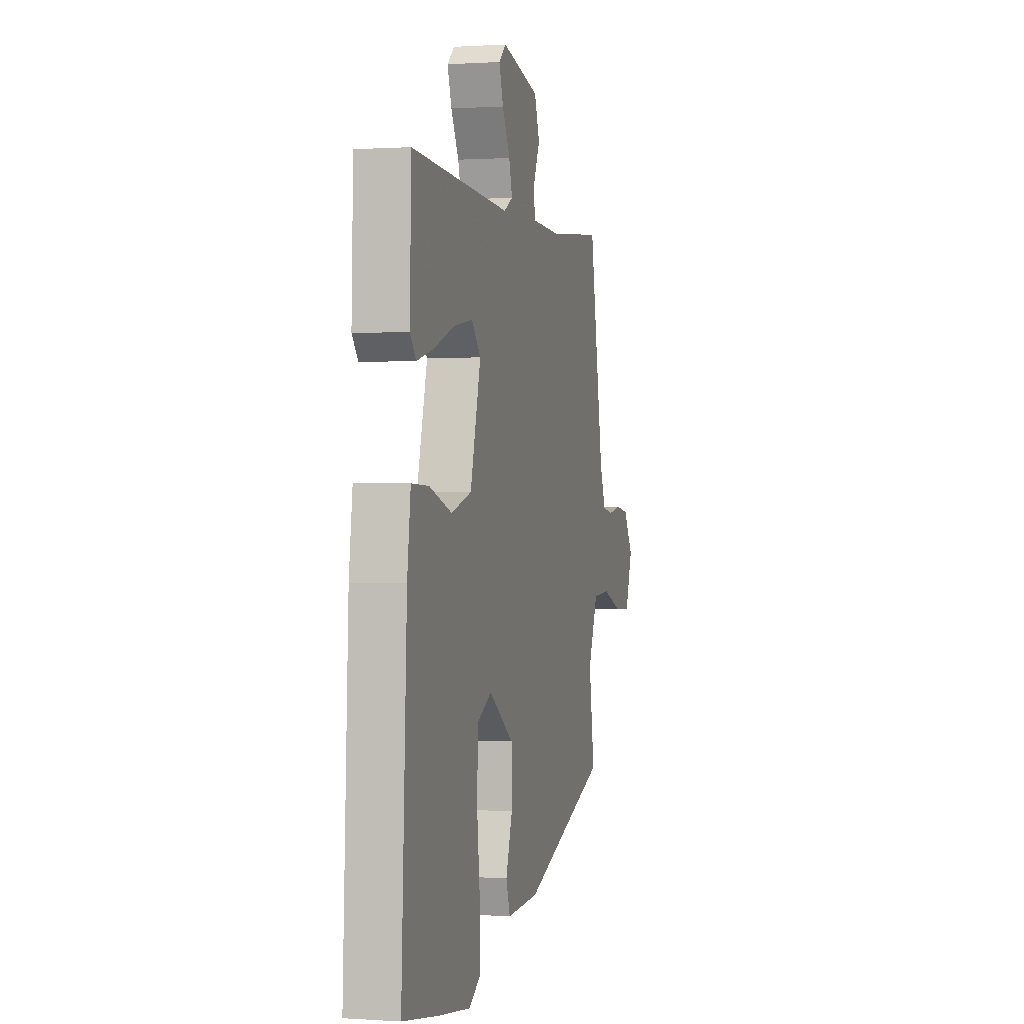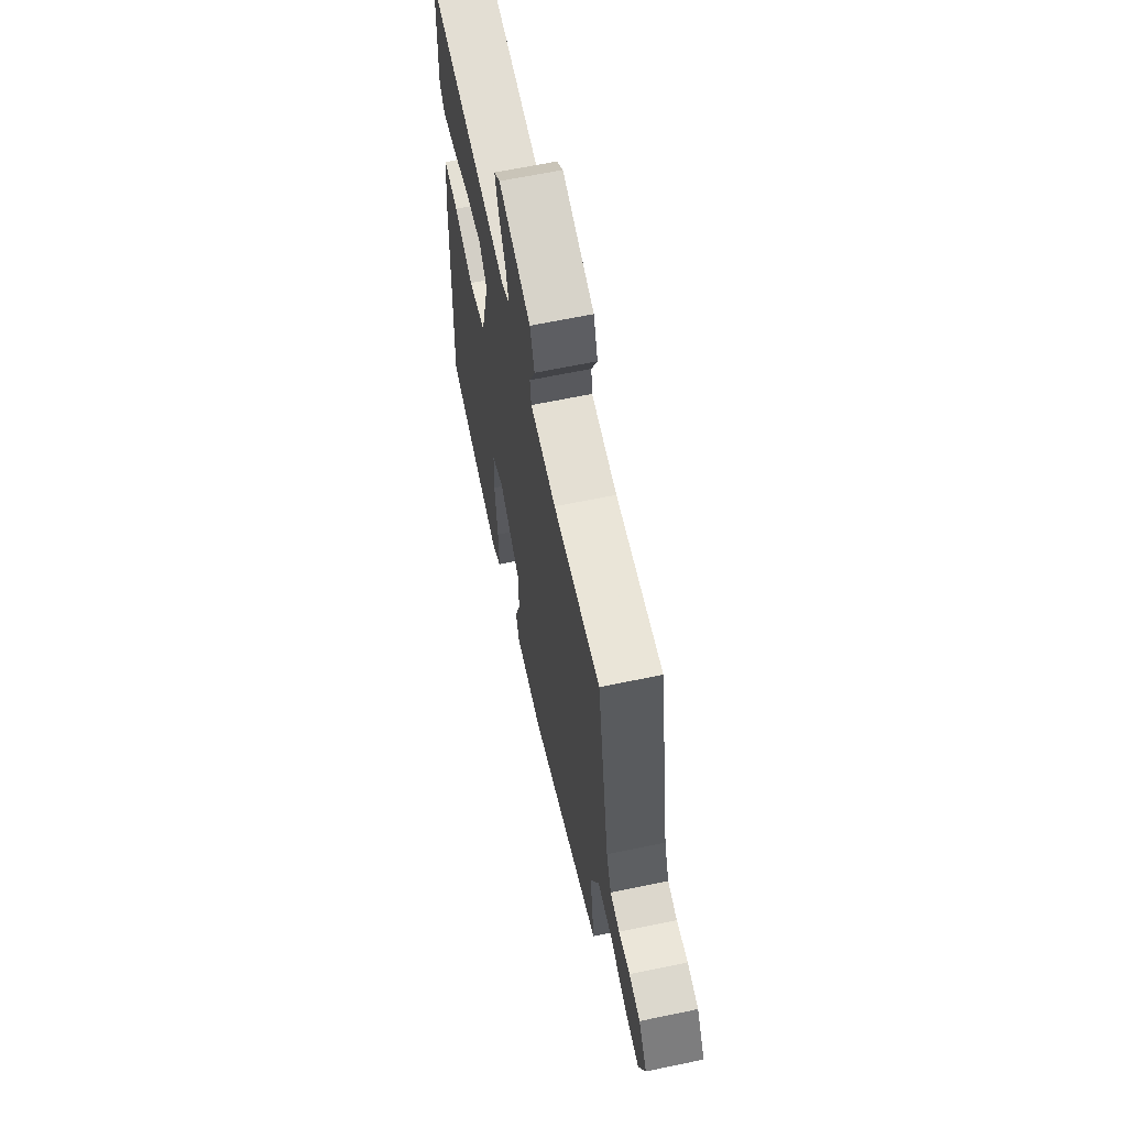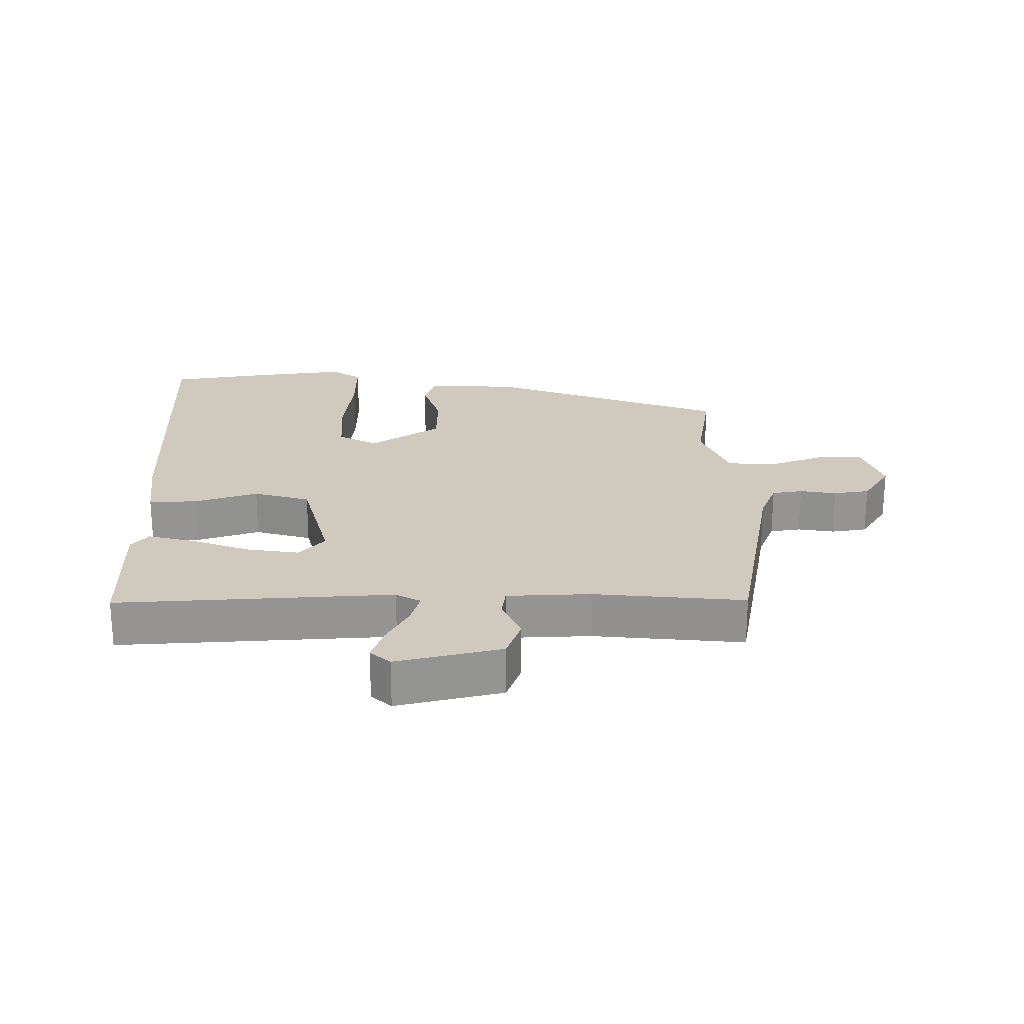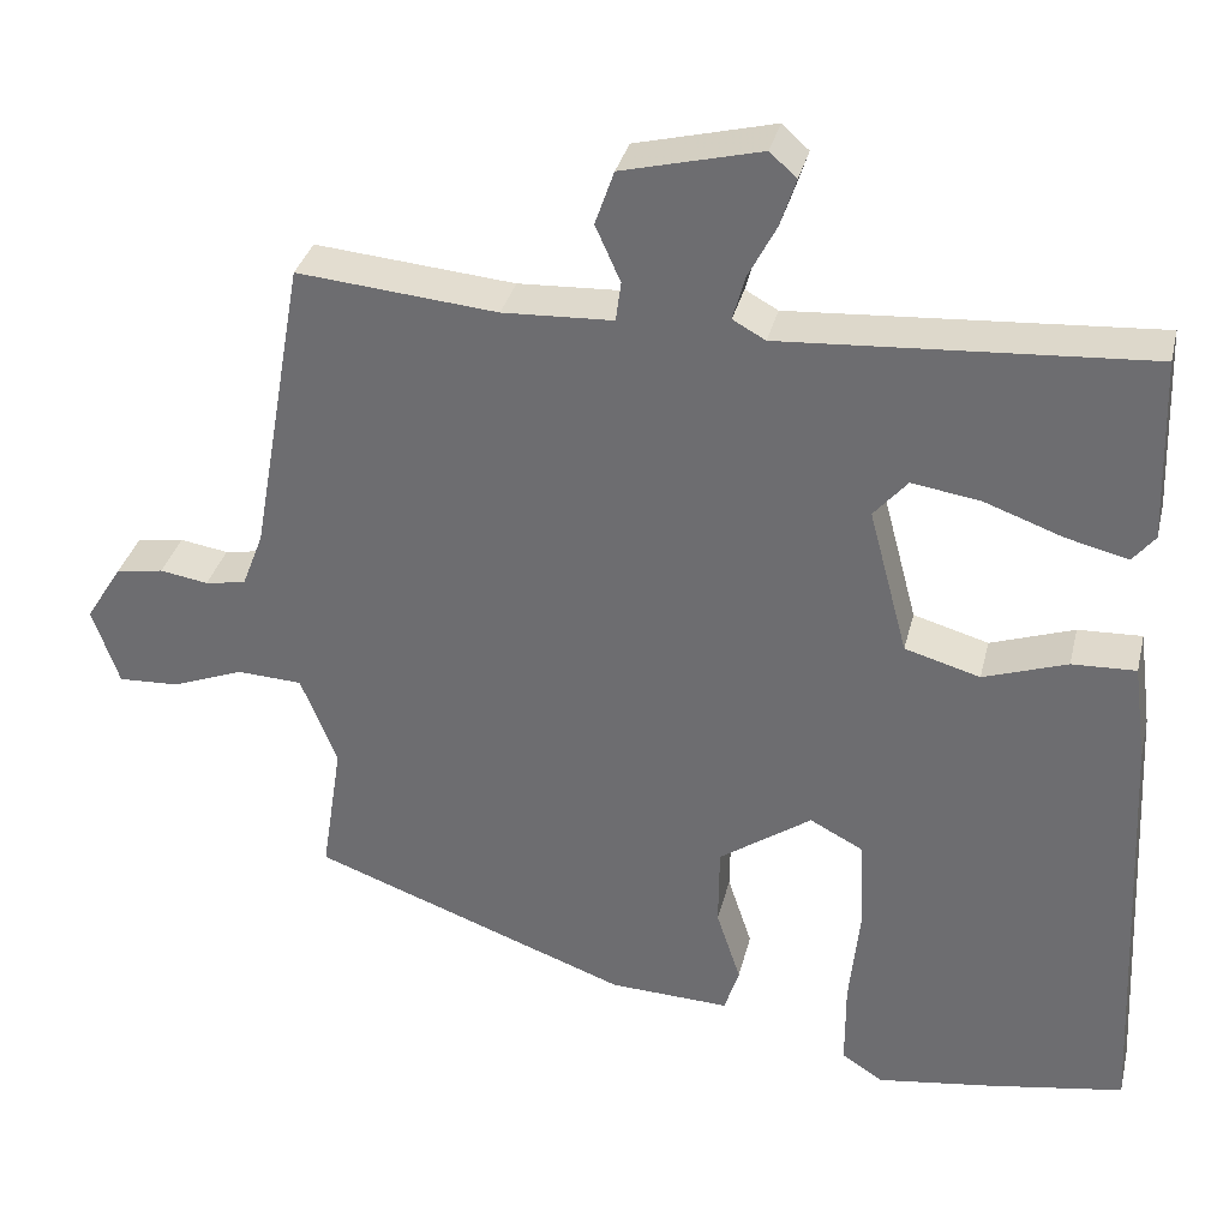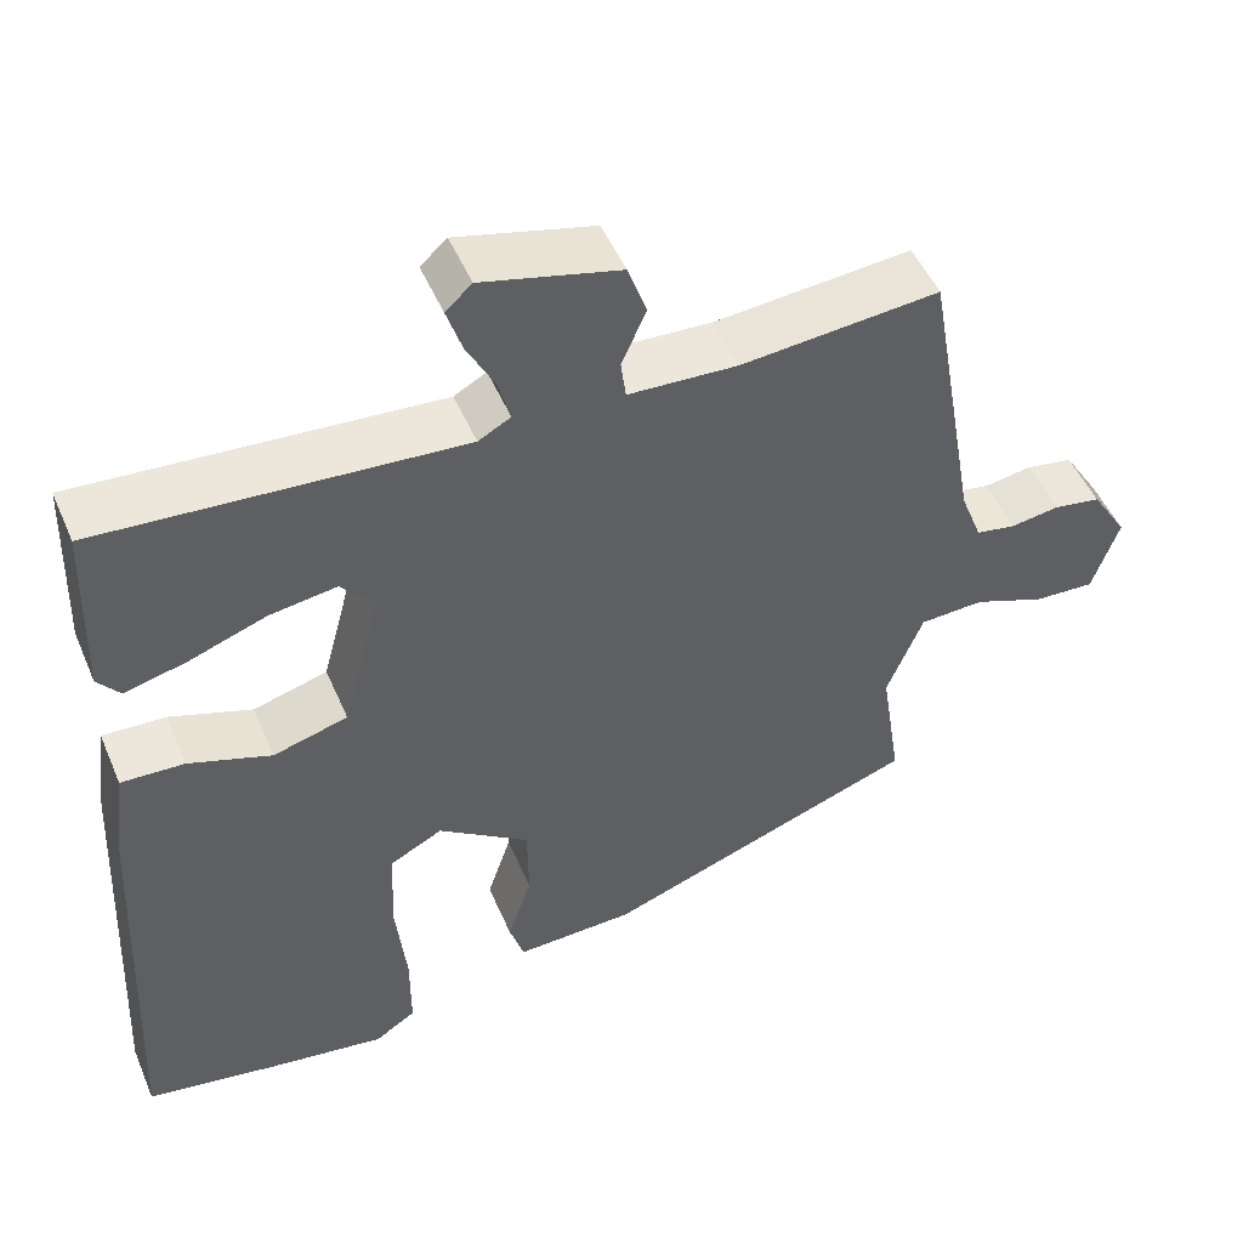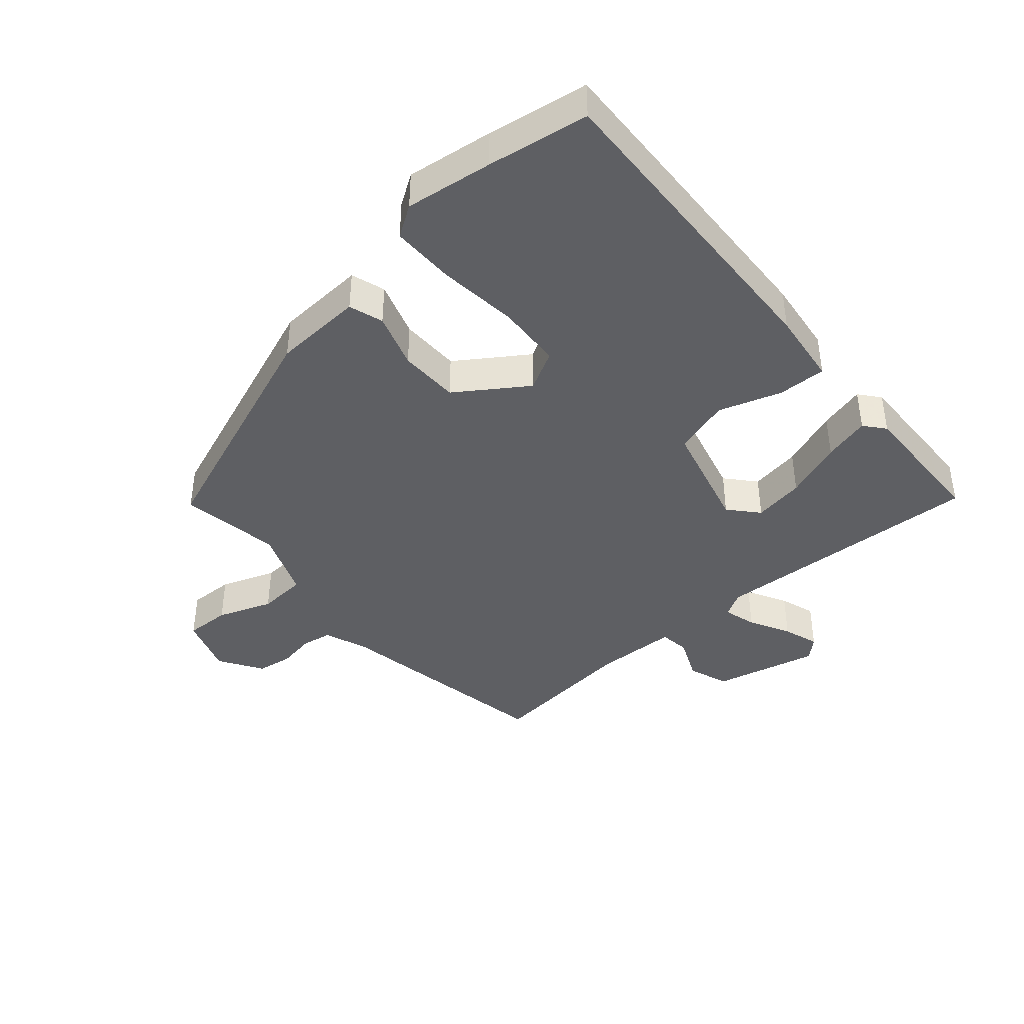
<metadata>
{"format":"obj","ext":"obj","renderer":"f3d","projection":"perspective","resolution":1024,"background":"white","views":[{"elev":0.7,"azim":-75.5,"up":"+Z"},{"elev":63.9,"azim":78.1,"up":"+Z"},{"elev":23.1,"azim":-0.0,"up":"+Y"},{"elev":33.6,"azim":-166.7,"up":"+Z"},{"elev":49.4,"azim":-22.6,"up":"+Z"},{"elev":-41.6,"azim":-138.7,"up":"+Y"}]}
</metadata>
<code>
v 0.472 0.07 0.489
v 0.534 0.07 0.139
v 0.559 0.07 0.074
v 0.606 0.07 0.066
v 0.662 0.07 0.075
v 0.717 0.07 0.066
v 0.759 0.07 -0.001
v 0.728 0.07 -0.091
v 0.658 0.07 -0.088
v 0.574 0.07 -0.056
v 0.499 0.07 -0.06
v 0.457 0.07 -0.164
v 0.481 0.07 -0.32
v 0.113 0.07 -0.455
v -0.026 0.07 -0.461
v -0.043 0.07 -0.408
v -0.015 0.07 -0.323
v -0.016 0.07 -0.23
v -0.123 0.07 -0.156
v -0.184 0.07 -0.188
v -0.19 0.07 -0.289
v -0.177 0.07 -0.412
v -0.177 0.07 -0.511
v -0.225 0.07 -0.542
v -0.36 0.07 -0.523
v -0.516 0.07 -0.497
v -0.492 0.07 -0.001
v -0.477 0.07 0.113
v -0.403 0.07 0.11
v -0.306 0.07 0.077
v -0.219 0.07 0.102
v -0.174 0.07 0.272
v -0.213 0.07 0.317
v -0.292 0.07 0.305
v -0.383 0.07 0.272
v -0.455 0.07 0.254
v -0.481 0.07 0.286
v -0.474 0.07 0.498
v -0.052 0.07 0.47
v -0.014 0.07 0.491
v -0.028 0.07 0.542
v -0.061 0.07 0.605
v -0.079 0.07 0.66
v -0.048 0.07 0.688
v 0.113 0.07 0.648
v 0.135 0.07 0.585
v 0.106 0.07 0.52
v 0.112 0.07 0.474
v 0.24 0.07 0.468
v 0.472 0 0.489
v 0.534 0 0.139
v 0.559 0 0.074
v 0.606 0 0.066
v 0.662 0 0.075
v 0.717 0 0.066
v 0.759 0 -0.001
v 0.728 0 -0.091
v 0.658 0 -0.088
v 0.574 0 -0.056
v 0.499 0 -0.06
v 0.457 0 -0.164
v 0.481 0 -0.32
v 0.113 0 -0.455
v -0.026 0 -0.461
v -0.043 0 -0.408
v -0.015 0 -0.323
v -0.016 0 -0.23
v -0.123 0 -0.156
v -0.184 0 -0.188
v -0.19 0 -0.289
v -0.177 0 -0.412
v -0.177 0 -0.511
v -0.225 0 -0.542
v -0.36 0 -0.523
v -0.516 0 -0.497
v -0.492 0 -0.001
v -0.477 0 0.113
v -0.403 0 0.11
v -0.306 0 0.077
v -0.219 0 0.102
v -0.174 0 0.272
v -0.213 0 0.317
v -0.292 0 0.305
v -0.383 0 0.272
v -0.455 0 0.254
v -0.481 0 0.286
v -0.474 0 0.498
v -0.052 0 0.47
v -0.014 0 0.491
v -0.028 0 0.542
v -0.061 0 0.605
v -0.079 0 0.66
v -0.048 0 0.688
v 0.113 0 0.648
v 0.135 0 0.585
v 0.106 0 0.52
v 0.112 0 0.474
v 0.24 0 0.468
f 45 46 47
f 44 45 47
f 43 44 47
f 42 43 47
f 41 42 47
f 40 41 47 48
f 39 40 48
f 37 38 39
f 36 37 39
f 35 36 39
f 34 35 39
f 39 48 49
f 34 39 49
f 33 34 49
f 28 29 30
f 27 28 30
f 26 27 30
f 25 26 30
f 24 25 30
f 23 24 30
f 22 23 30
f 21 22 30
f 20 21 30 31
f 19 20 31 32
f 15 16 17
f 14 15 17
f 13 14 17
f 12 13 17
f 11 12 17 18
f 8 9 10
f 7 8 10
f 6 7 10
f 5 6 10
f 4 5 10
f 3 4 10 11
f 18 19 32
f 11 18 32
f 3 11 32
f 2 3 32
f 32 33 49
f 2 32 49
f 1 2 49
f 96 95 94
f 96 94 93
f 96 93 92
f 96 92 91
f 96 91 90
f 97 96 90 89
f 97 89 88
f 88 87 86
f 88 86 85
f 88 85 84
f 88 84 83
f 98 97 88
f 98 88 83
f 98 83 82
f 79 78 77
f 79 77 76
f 79 76 75
f 79 75 74
f 79 74 73
f 79 73 72
f 79 72 71
f 79 71 70
f 80 79 70 69
f 81 80 69 68
f 66 65 64
f 66 64 63
f 66 63 62
f 66 62 61
f 67 66 61 60
f 59 58 57
f 59 57 56
f 59 56 55
f 59 55 54
f 59 54 53
f 60 59 53 52
f 81 68 67
f 81 67 60
f 81 60 52
f 81 52 51
f 98 82 81
f 98 81 51
f 98 51 50
f 1 50 51 2
f 2 51 52 3
f 3 52 53 4
f 4 53 54 5
f 5 54 55 6
f 6 55 56 7
f 7 56 57 8
f 8 57 58 9
f 9 58 59 10
f 10 59 60 11
f 11 60 61 12
f 12 61 62 13
f 13 62 63 14
f 14 63 64 15
f 15 64 65 16
f 16 65 66 17
f 17 66 67 18
f 18 67 68 19
f 19 68 69 20
f 20 69 70 21
f 21 70 71 22
f 22 71 72 23
f 23 72 73 24
f 24 73 74 25
f 25 74 75 26
f 26 75 76 27
f 27 76 77 28
f 28 77 78 29
f 29 78 79 30
f 30 79 80 31
f 31 80 81 32
f 32 81 82 33
f 33 82 83 34
f 34 83 84 35
f 35 84 85 36
f 36 85 86 37
f 37 86 87 38
f 38 87 88 39
f 39 88 89 40
f 40 89 90 41
f 41 90 91 42
f 42 91 92 43
f 43 92 93 44
f 44 93 94 45
f 45 94 95 46
f 46 95 96 47
f 47 96 97 48
f 48 97 98 49
f 49 98 50 1

</code>
